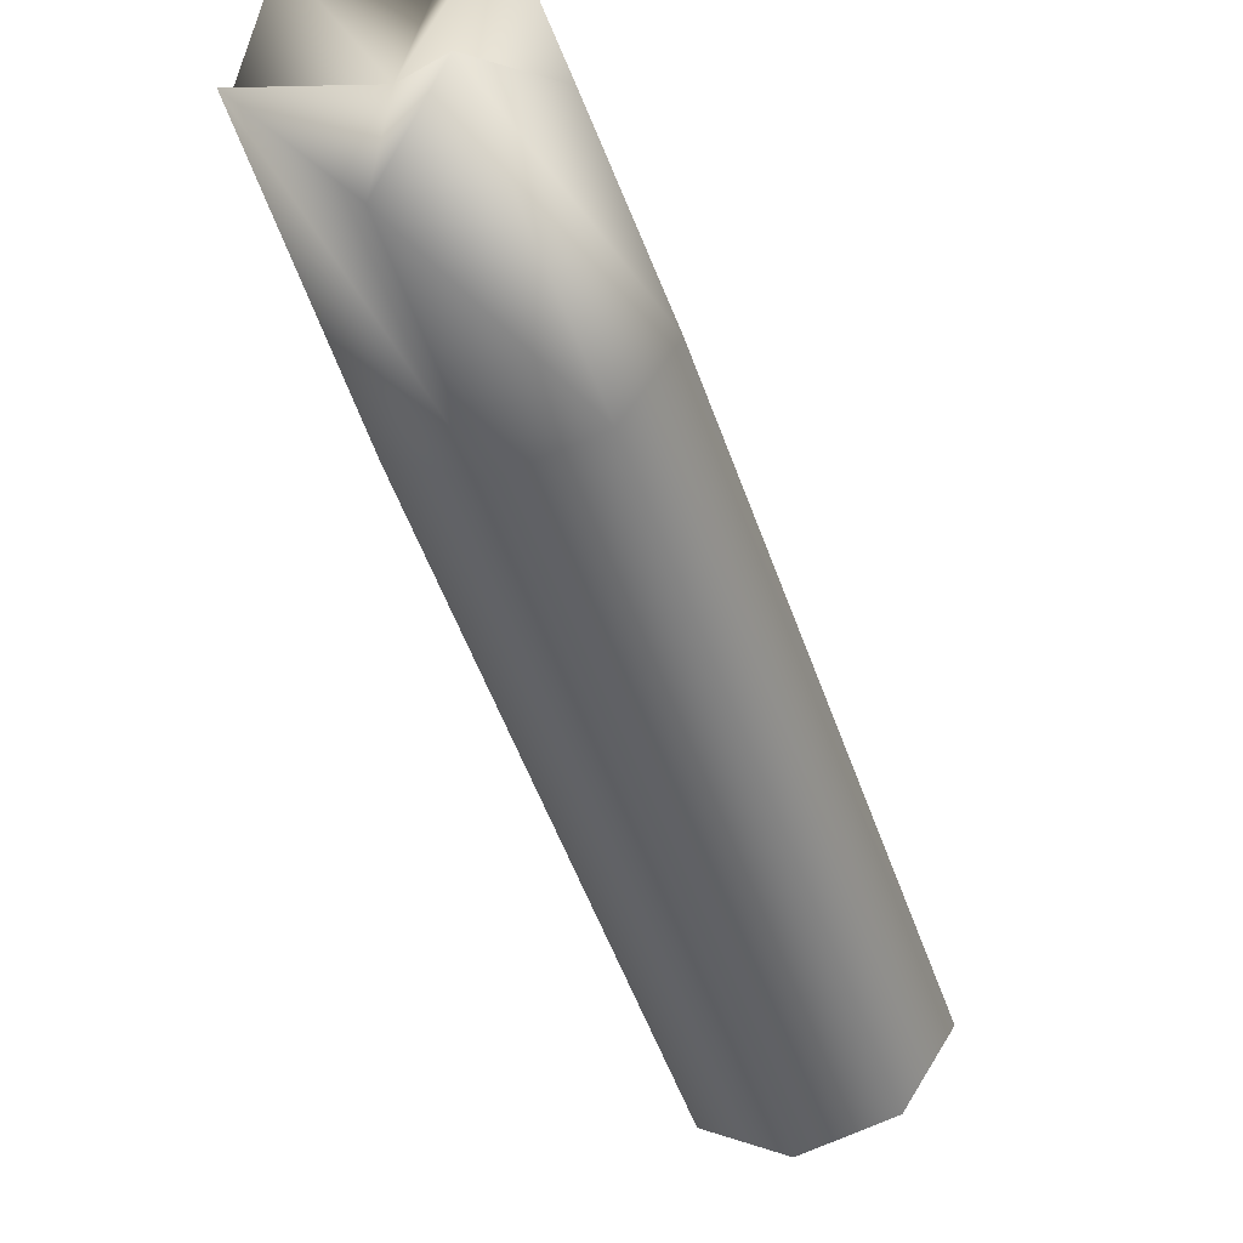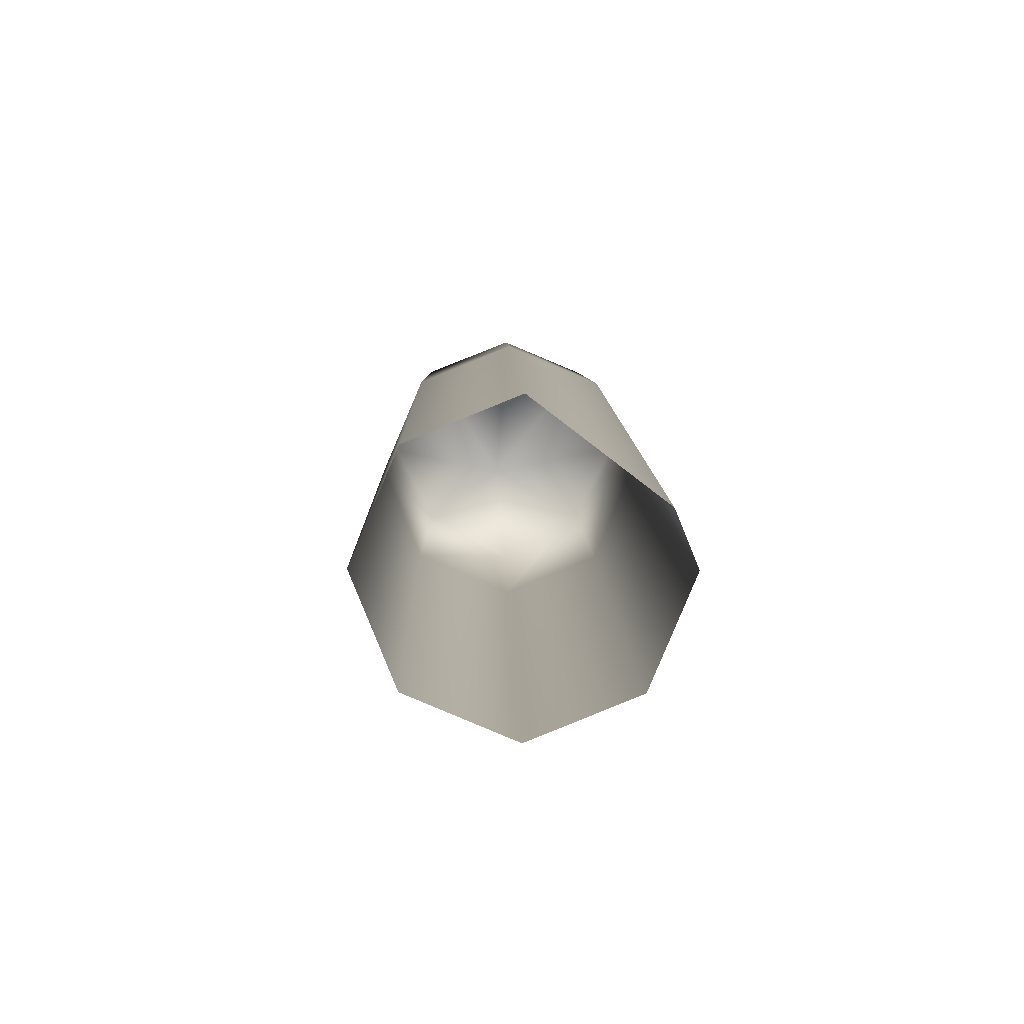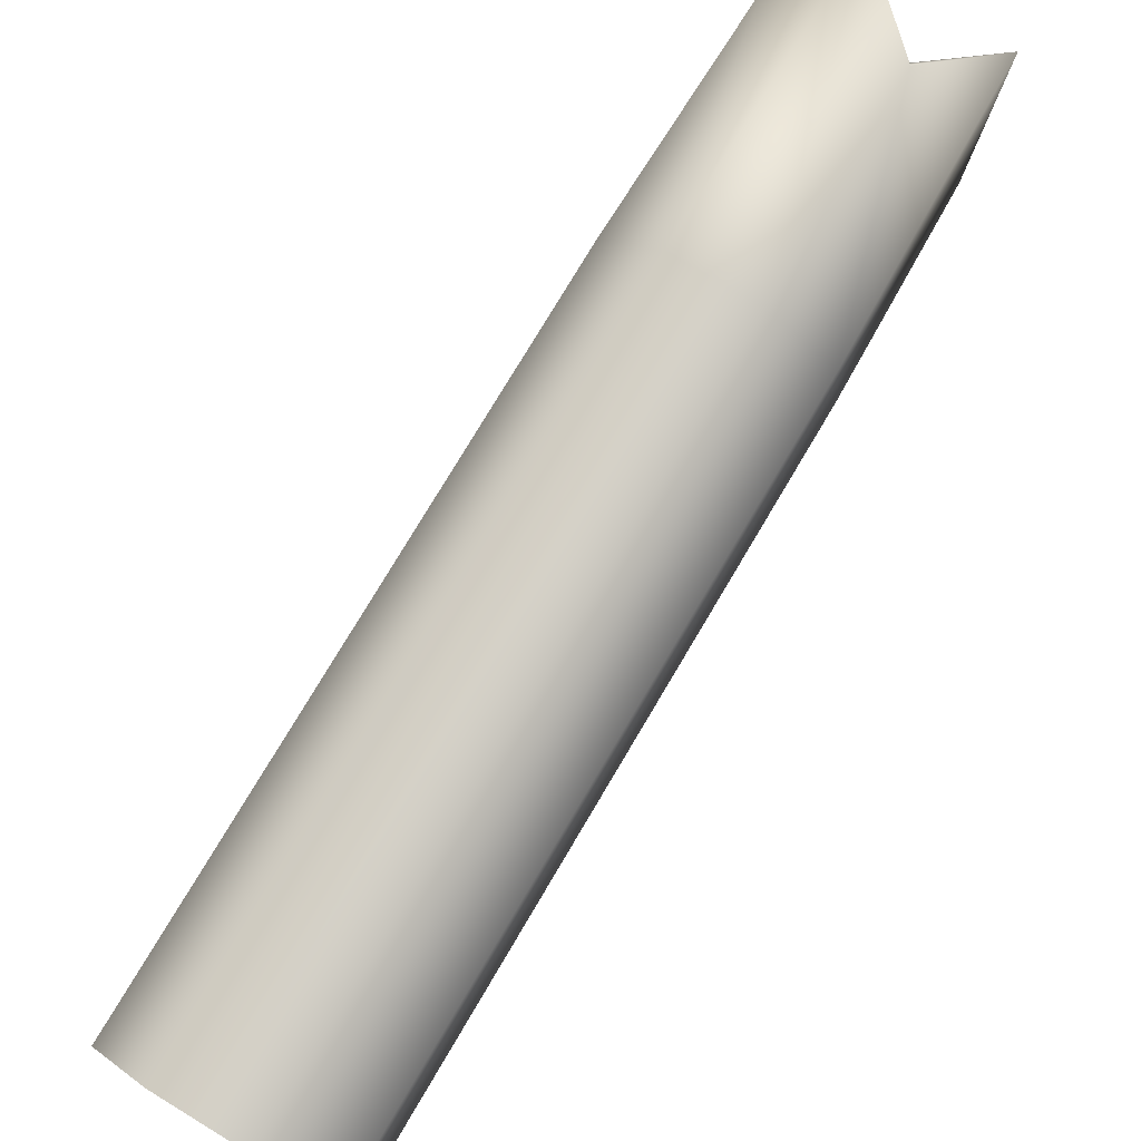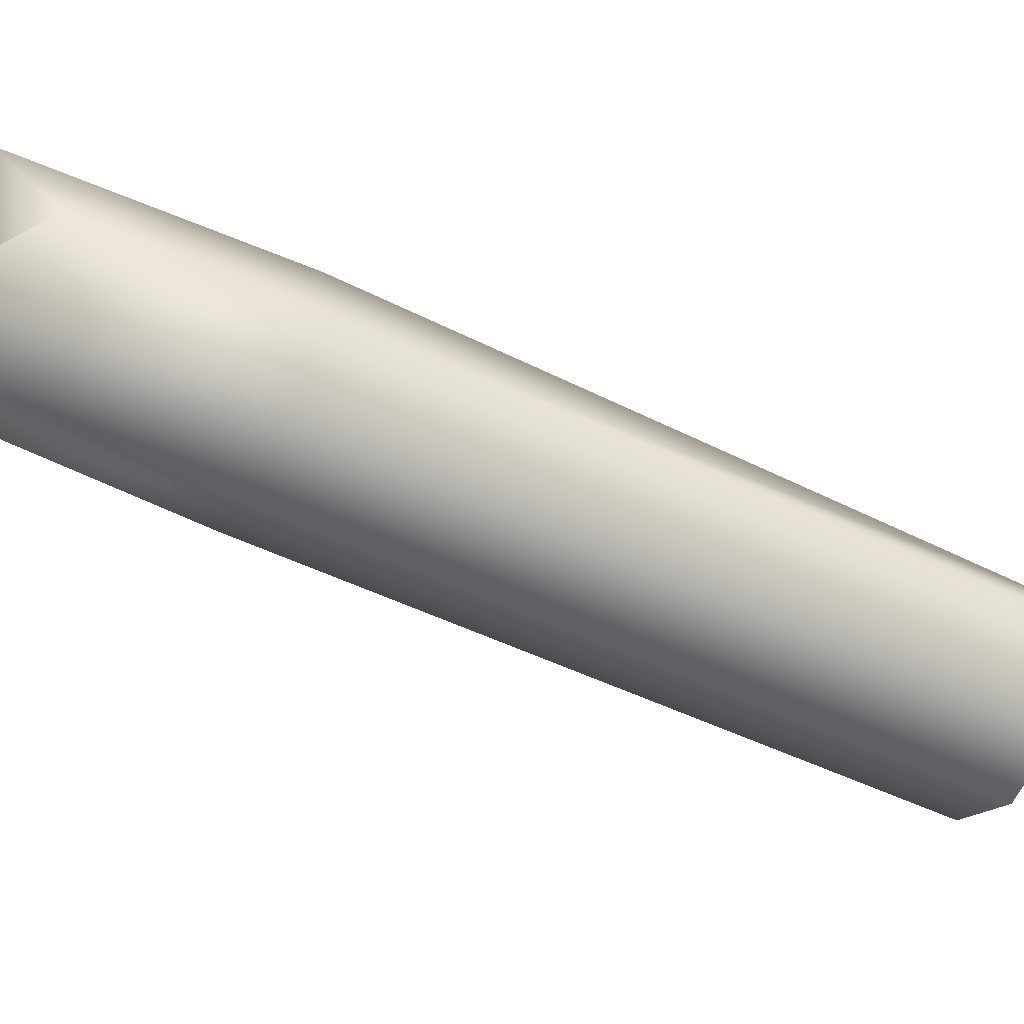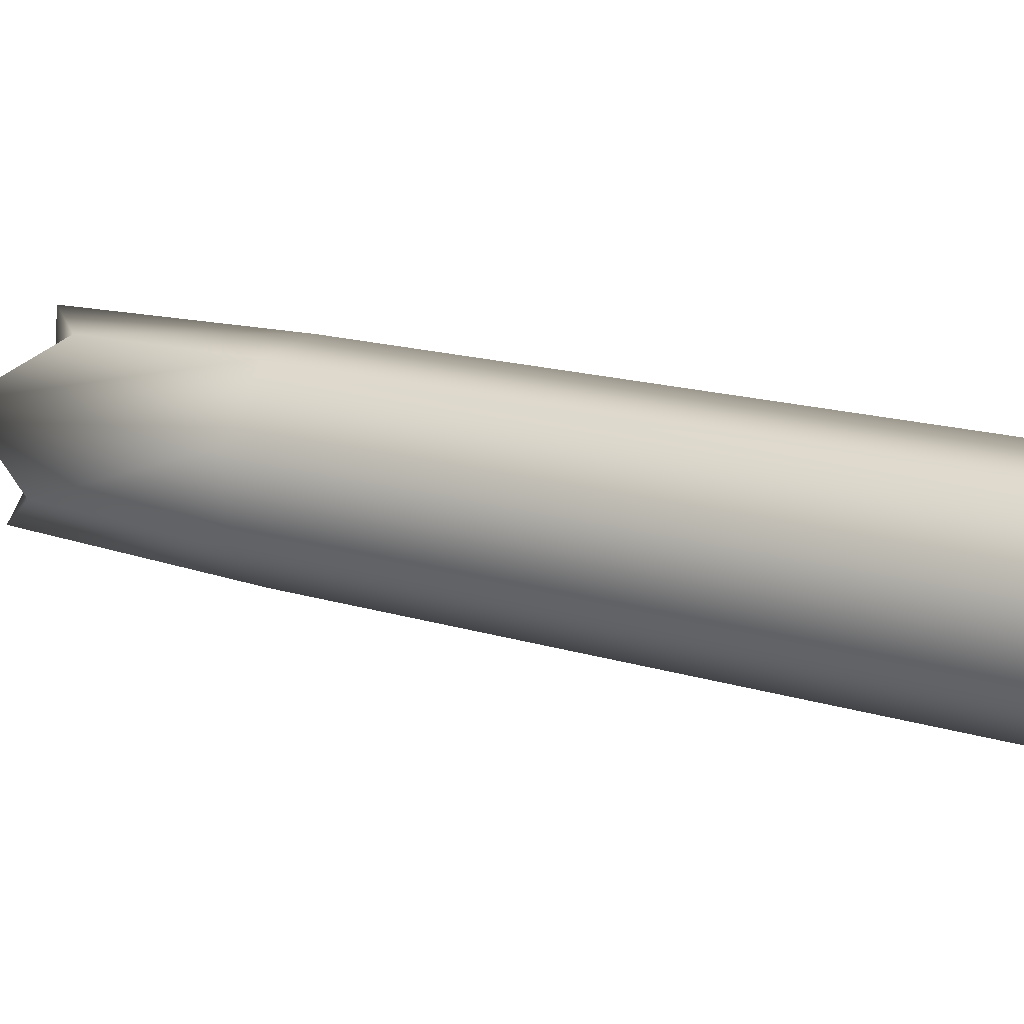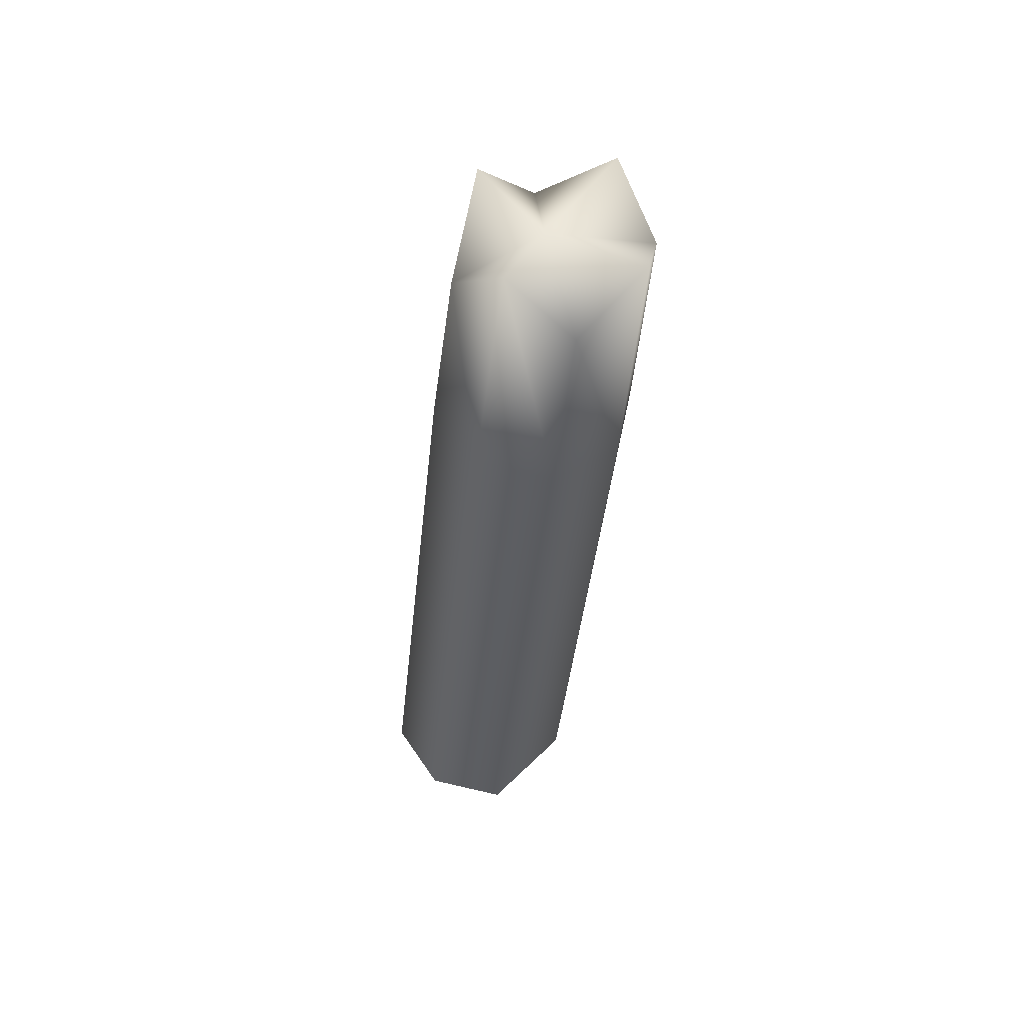
<metadata>
{"format":"obj","ext":"obj","renderer":"f3d","projection":"perspective","resolution":1024,"background":"white","views":[{"elev":-19.2,"azim":-160.1,"up":"+Z"},{"elev":-20.3,"azim":-1.0,"up":"+Z"},{"elev":-67.9,"azim":144.8,"up":"+Z"},{"elev":47.1,"azim":-85.3,"up":"+Z"},{"elev":-50.4,"azim":-79.4,"up":"+Z"},{"elev":26.7,"azim":-12.1,"up":"+Y"}]}
</metadata>
<code>
g Color_Boss_29
v 1.104 1.916 1.111
v 0.8027 -3.903 -2.689
v 1.135 -4.261 -1.971
v 0.7809 2.264 0.4119
v 1.036 3.981 2.142
v -6.808e-07 -3.754 -2.987
v 0.7173 4.768 1.731
v -7.009e-06 2.409 0.1225
v -9.948e-05 4.264 1.117
v -7.009e-06 2.409 0.1225
v -0.8027 -3.903 -2.689
v -6.808e-07 -3.754 -2.987
v -0.7809 2.264 0.4119
v -9.948e-05 4.264 1.117
v -1.135 -4.261 -1.971
v -0.7185 4.736 1.716
v -1.104 1.916 1.111
v -1.048 3.656 1.979
v -1.104 1.916 1.111
v -0.8027 -4.62 -1.253
v -1.135 -4.261 -1.971
v -0.7809 1.567 1.809
v -1.048 3.656 1.979
v -0.7201 4.037 2.973
v -0.7809 1.567 1.809
v 3.26e-07 -4.768 -0.9554
v -0.8027 -4.62 -1.253
v -6.027e-06 1.422 2.099
v -0.7201 4.037 2.973
v -4.555e-05 3.342 2.987
v -6.027e-06 1.422 2.099
v 0.9665 -4.443 -1.607
v 3.26e-07 -4.768 -0.9554
v 0.7809 1.567 1.809
v -4.555e-05 3.342 2.987
v 0.7193 4.048 2.98
v 0.7809 1.567 1.809
v 1.135 -4.261 -1.971
v 0.9665 -4.443 -1.607
v 1.104 1.916 1.111
v 0.7193 4.048 2.98
v 1.036 3.981 2.142
v 1.036 3.981 2.142
v -0.07861 4.101 1.949
v 0.7173 4.768 1.731
v 0.7193 4.048 2.98
v -9.948e-05 4.264 1.117
v -4.555e-05 3.342 2.987
v -0.7185 4.736 1.716
v -0.7201 4.037 2.973
v -1.048 3.656 1.979
g Color_Boss_29_0
f 3 2 1
f 2 4 1
f 5 1 4
f 2 6 4
f 7 5 4
f 6 8 4
f 7 4 8
f 9 7 8
f 12 11 10
f 11 13 10
f 14 10 13
f 11 15 13
f 16 14 13
f 15 17 13
f 16 13 17
f 18 16 17
f 21 20 19
f 20 22 19
f 23 19 22
f 24 23 22
f 27 26 25
f 26 28 25
f 29 25 28
f 30 29 28
f 33 32 31
f 32 34 31
f 35 31 34
f 36 35 34
f 39 38 37
f 38 40 37
f 41 37 40
f 42 41 40
f 45 44 43
f 43 44 46
f 47 44 45
f 46 44 48
f 49 44 47
f 48 44 50
f 51 44 49
f 50 44 51

</code>
